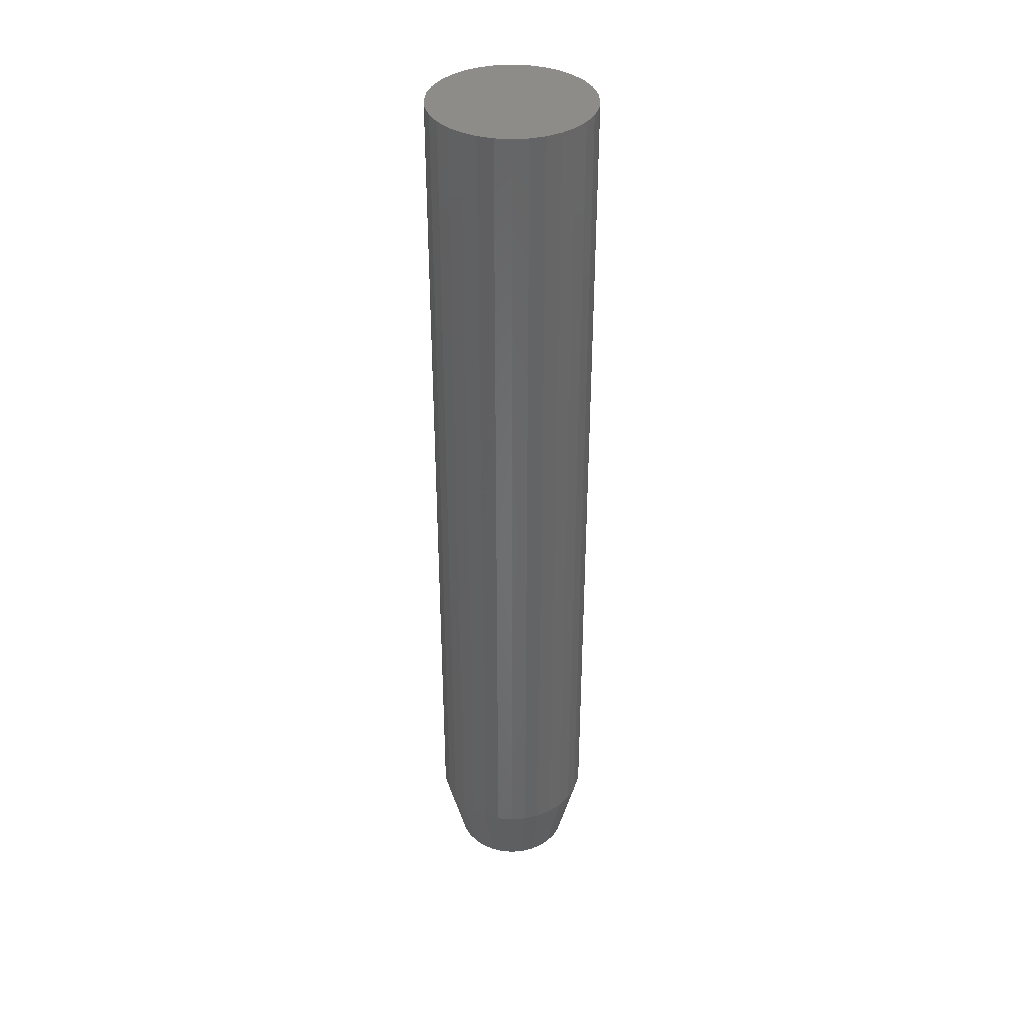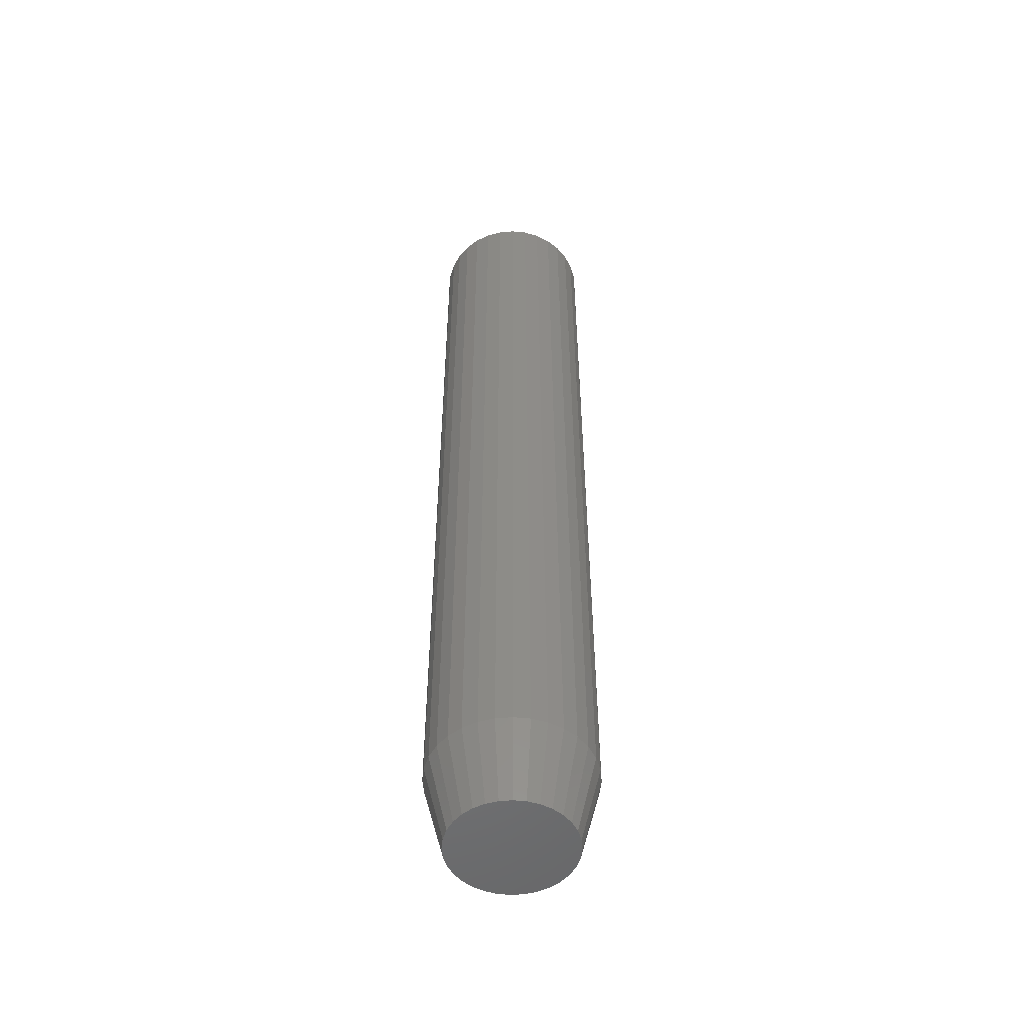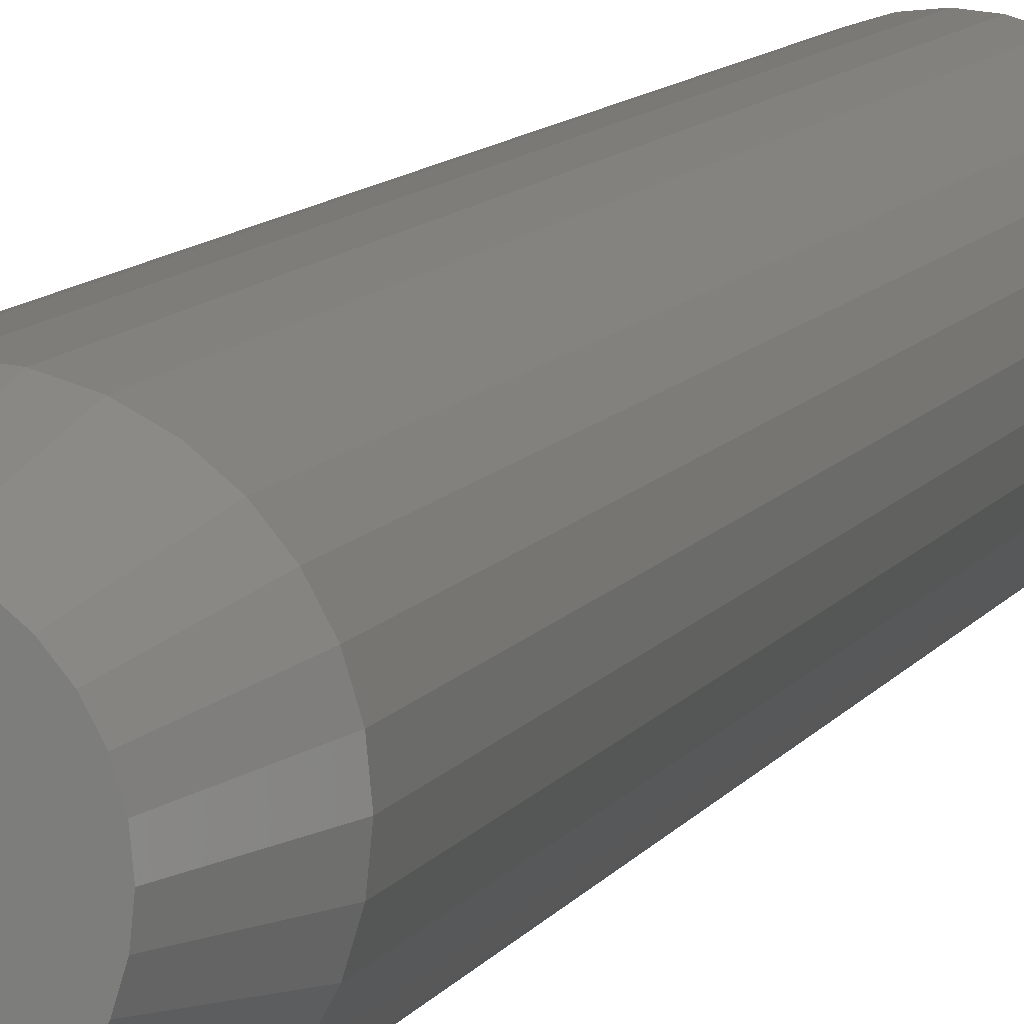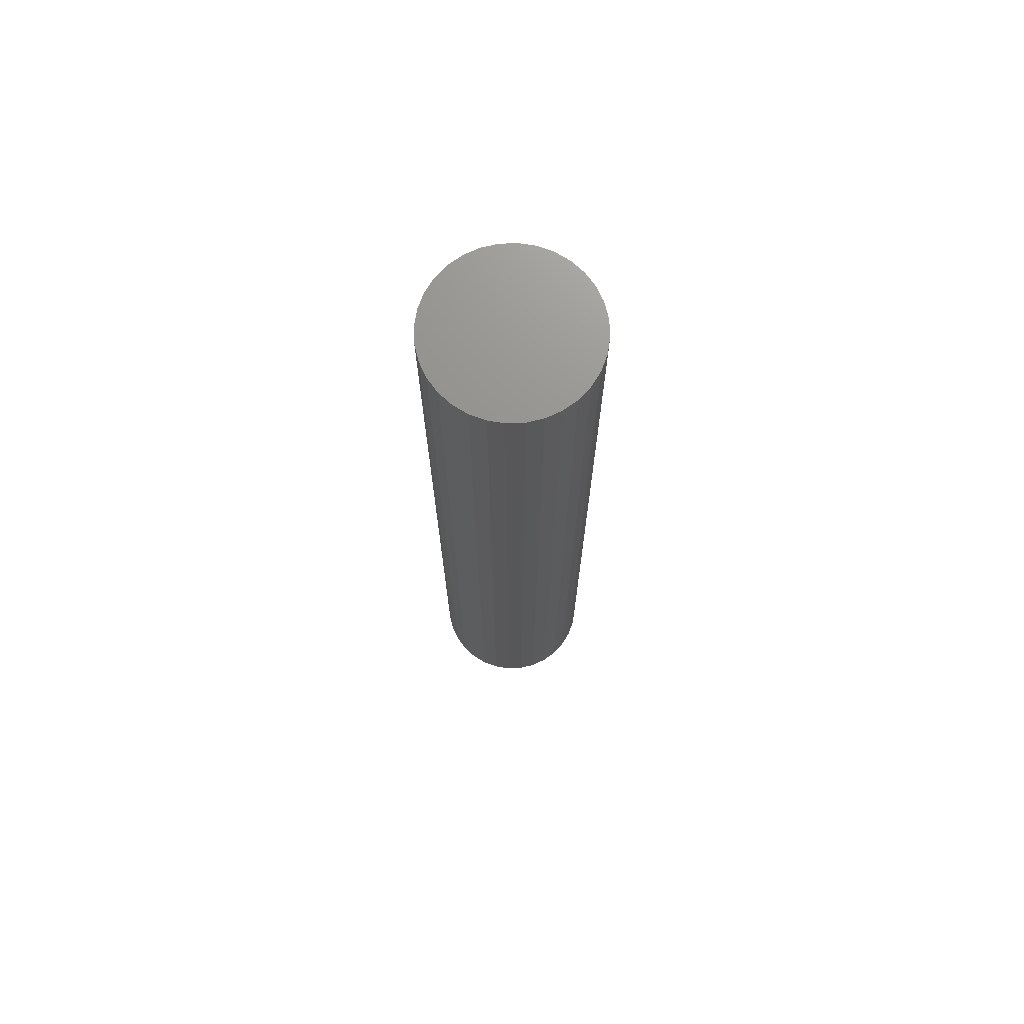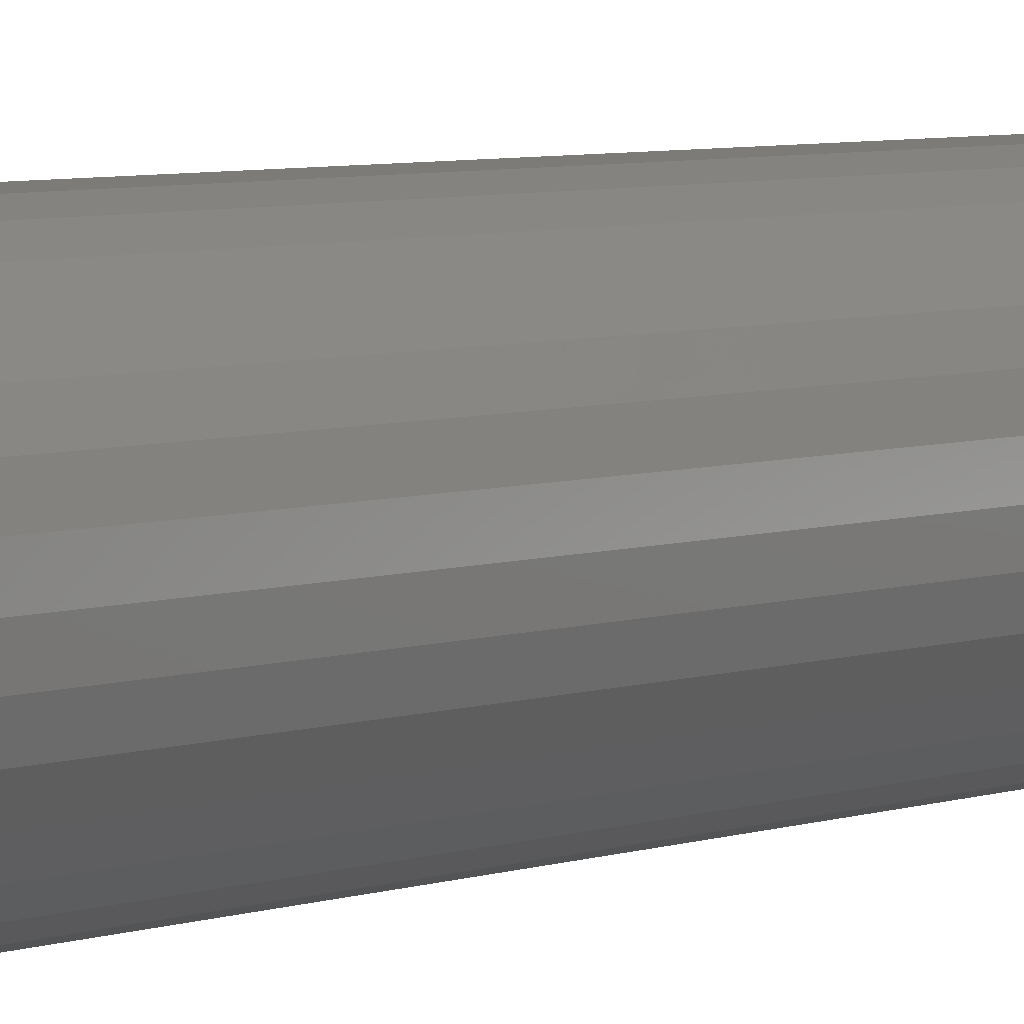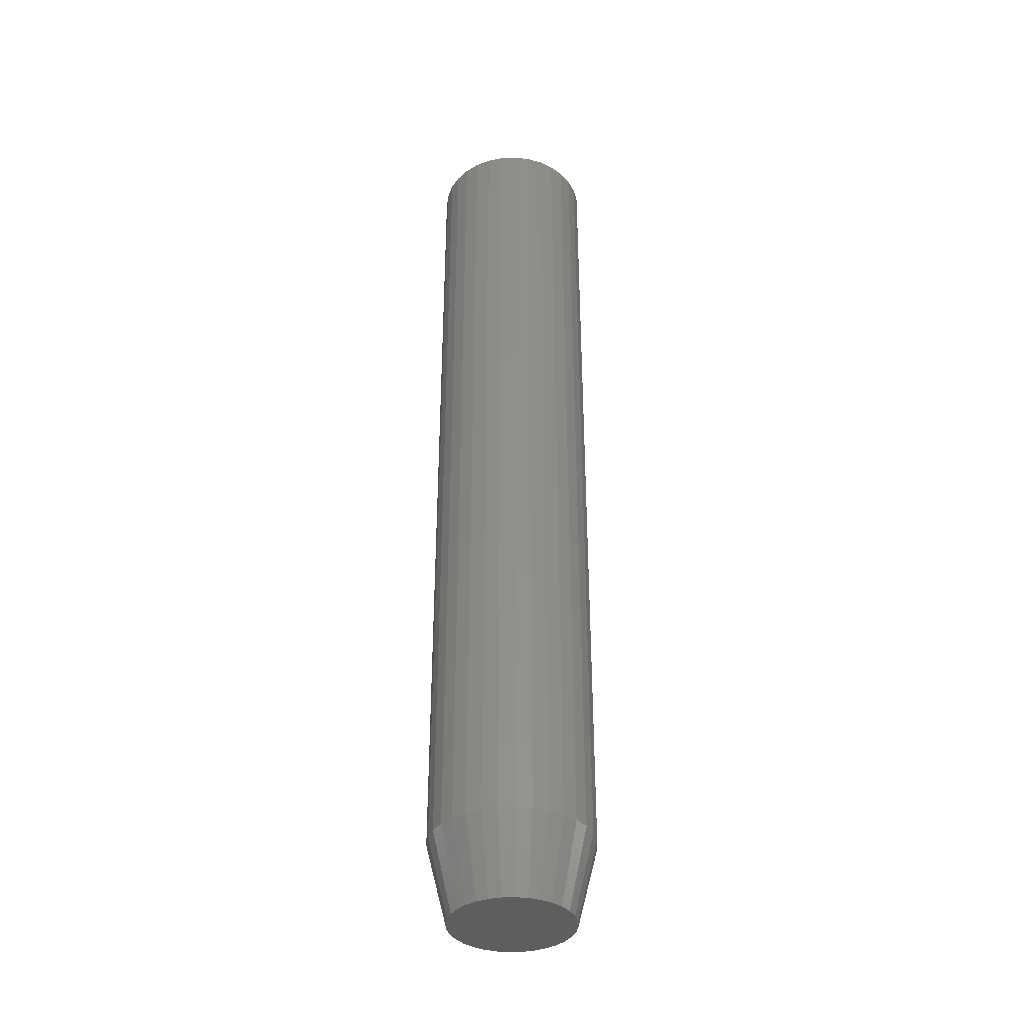
<metadata>
{"format":"stl","ext":"stl","renderer":"f3d","projection":"perspective","resolution":1024,"background":"white","views":[{"elev":37.5,"azim":112.8,"up":"+Z"},{"elev":-52.1,"azim":-23.1,"up":"+Z"},{"elev":7.8,"azim":-164.9,"up":"+Y"},{"elev":71.8,"azim":115.8,"up":"+Z"},{"elev":4.5,"azim":-142.7,"up":"+Y"},{"elev":-37.0,"azim":99.0,"up":"+Z"}]}
</metadata>
<code>
# stl→obj: 96 verts, 188 faces
v -0.0137 0.0446 0
v -0.004648 0.04735 0
v 0.00477 0.04827 0
v 0.01419 0.04735 0
v 0.02324 0.0446 0
v -0.02205 0.04014 0
v 0.03159 0.04014 0
v -0.02936 0.03413 0
v 0.0389 0.03413 0
v -0.03537 0.02682 0
v 0.04491 0.02682 0
v -0.03983 0.01847 0
v 0.04937 0.01847 0
v -0.04258 0.009418 0
v 0.05212 0.009418 0
v 0.04937 -0.01847 0
v -0.03983 -0.01847 0
v 0.05212 -0.009418 0
v -0.03537 -0.02682 0
v 0.04491 -0.02682 0
v -0.02936 -0.03413 0
v 0.0389 -0.03413 0
v -0.02205 -0.04014 0
v 0.03159 -0.04014 0
v -0.0137 -0.0446 0
v 0.02324 -0.0446 0
v -0.004648 -0.04735 0
v 0.00477 -0.04827 0
v 0.01419 -0.04735 0
v -0.04258 -0.009418 0
v -0.0435 3.023e-09 0
v 0.05304 -4.336e-17 0
v 0.06867 -1.565e-17 0.0625
v 0.06867 0 0.75
v 0.06744 -0.01247 0.0625
v 0.06744 -0.01247 0.75
v 0.0638 -0.02445 0.0625
v 0.0638 -0.02445 0.75
v 0.0579 -0.0355 0.0625
v 0.0579 -0.0355 0.75
v 0.04995 -0.04518 0.0625
v 0.04995 -0.04518 0.75
v 0.04027 -0.05313 0.0625
v 0.04027 -0.05313 0.75
v 0.02922 -0.05903 0.0625
v 0.02922 -0.05903 0.75
v 0.01724 -0.06267 0.0625
v 0.01724 -0.06267 0.75
v 0.00477 -0.0639 0.0625
v 0.00477 -0.0639 0.75
v -0.007696 -0.06267 0.0625
v -0.007696 -0.06267 0.75
v -0.01968 -0.05903 0.0625
v -0.01968 -0.05903 0.75
v -0.03073 -0.05313 0.0625
v -0.03073 -0.05313 0.75
v -0.04041 -0.04518 0.0625
v -0.04041 -0.04518 0.75
v -0.04836 -0.0355 0.0625
v -0.04836 -0.0355 0.75
v -0.05426 -0.02445 0.0625
v -0.05426 -0.02445 0.75
v -0.0579 -0.01247 0.0625
v -0.0579 -0.01247 0.75
v -0.05913 7.825e-18 0.0625
v -0.05913 7.825e-18 0.75
v -0.0579 0.01247 0.0625
v -0.0579 0.01247 0.75
v -0.05426 0.02445 0.0625
v -0.05426 0.02445 0.75
v -0.04836 0.0355 0.0625
v -0.04836 0.0355 0.75
v -0.04041 0.04518 0.0625
v -0.04041 0.04518 0.75
v -0.03073 0.05313 0.0625
v -0.03073 0.05313 0.75
v -0.01968 0.05903 0.0625
v -0.01968 0.05903 0.75
v -0.007696 0.06267 0.0625
v -0.007696 0.06267 0.75
v 0.00477 0.0639 0.0625
v 0.00477 0.0639 0.75
v 0.01724 0.06267 0.0625
v 0.01724 0.06267 0.75
v 0.02922 0.05903 0.0625
v 0.02922 0.05903 0.75
v 0.04027 0.05313 0.0625
v 0.04027 0.05313 0.75
v 0.04995 0.04518 0.0625
v 0.04995 0.04518 0.75
v 0.0579 0.0355 0.0625
v 0.0579 0.0355 0.75
v 0.0638 0.02445 0.0625
v 0.0638 0.02445 0.75
v 0.06744 0.01247 0.0625
v 0.06744 0.01247 0.75
f 1 2 3
f 1 3 4
f 5 1 4
f 6 1 5
f 7 6 5
f 8 6 7
f 9 8 7
f 10 8 9
f 11 10 9
f 12 10 11
f 13 12 11
f 14 12 13
f 15 14 13
f 16 17 18
f 19 17 16
f 20 19 16
f 21 19 20
f 22 21 20
f 23 21 22
f 24 23 22
f 25 23 24
f 26 25 24
f 27 25 26
f 28 27 26
f 29 28 26
f 17 30 18
f 18 30 31
f 18 31 32
f 32 31 14
f 32 14 15
f 33 34 35
f 35 34 36
f 35 36 37
f 37 36 38
f 37 38 39
f 39 38 40
f 39 40 41
f 41 40 42
f 41 42 43
f 43 42 44
f 43 44 45
f 45 44 46
f 45 46 47
f 47 46 48
f 47 48 49
f 49 48 50
f 49 50 51
f 51 50 52
f 51 52 53
f 53 52 54
f 53 54 55
f 55 54 56
f 55 56 57
f 57 56 58
f 57 58 59
f 59 58 60
f 59 60 61
f 61 60 62
f 61 62 63
f 63 62 64
f 63 64 65
f 65 64 66
f 65 66 67
f 67 66 68
f 67 68 69
f 69 68 70
f 69 70 71
f 71 70 72
f 71 72 73
f 73 72 74
f 73 74 75
f 75 74 76
f 75 76 77
f 77 76 78
f 77 78 79
f 79 78 80
f 79 80 81
f 81 80 82
f 81 82 83
f 83 82 84
f 83 84 85
f 85 84 86
f 85 86 87
f 87 86 88
f 87 88 89
f 89 88 90
f 89 90 91
f 91 90 92
f 91 92 93
f 93 92 94
f 93 94 95
f 95 94 96
f 95 96 33
f 33 96 34
f 33 32 95
f 95 32 15
f 95 15 93
f 93 15 13
f 93 13 91
f 91 13 11
f 91 11 89
f 89 11 9
f 89 9 87
f 87 9 7
f 87 7 85
f 85 7 5
f 85 5 83
f 83 5 4
f 83 4 81
f 81 4 3
f 81 3 79
f 79 3 2
f 79 2 77
f 77 2 1
f 77 1 75
f 75 1 6
f 75 6 73
f 73 6 8
f 73 8 71
f 71 8 10
f 71 10 69
f 69 10 12
f 69 12 67
f 67 12 14
f 67 14 65
f 65 14 31
f 65 31 63
f 63 31 30
f 63 30 61
f 61 30 17
f 61 17 59
f 59 17 19
f 59 19 57
f 57 19 21
f 57 21 55
f 55 21 23
f 55 23 53
f 53 23 25
f 53 25 51
f 51 25 27
f 51 27 49
f 49 27 28
f 49 28 47
f 47 28 29
f 47 29 45
f 45 29 26
f 45 26 43
f 43 26 24
f 43 24 41
f 41 24 22
f 41 22 39
f 39 22 20
f 39 20 37
f 37 20 16
f 37 16 35
f 35 16 18
f 35 18 33
f 33 18 32
f 80 84 82
f 84 80 78
f 84 78 86
f 86 78 76
f 86 76 88
f 88 76 74
f 88 74 90
f 90 74 72
f 90 72 92
f 40 58 42
f 42 58 56
f 42 56 44
f 44 56 54
f 44 54 46
f 46 54 52
f 46 52 48
f 48 52 50
f 92 72 94
f 94 72 70
f 94 70 96
f 96 70 68
f 96 68 34
f 34 68 66
f 34 66 36
f 36 66 64
f 36 64 38
f 38 64 62
f 38 62 40
f 40 62 60
f 40 60 58

</code>
